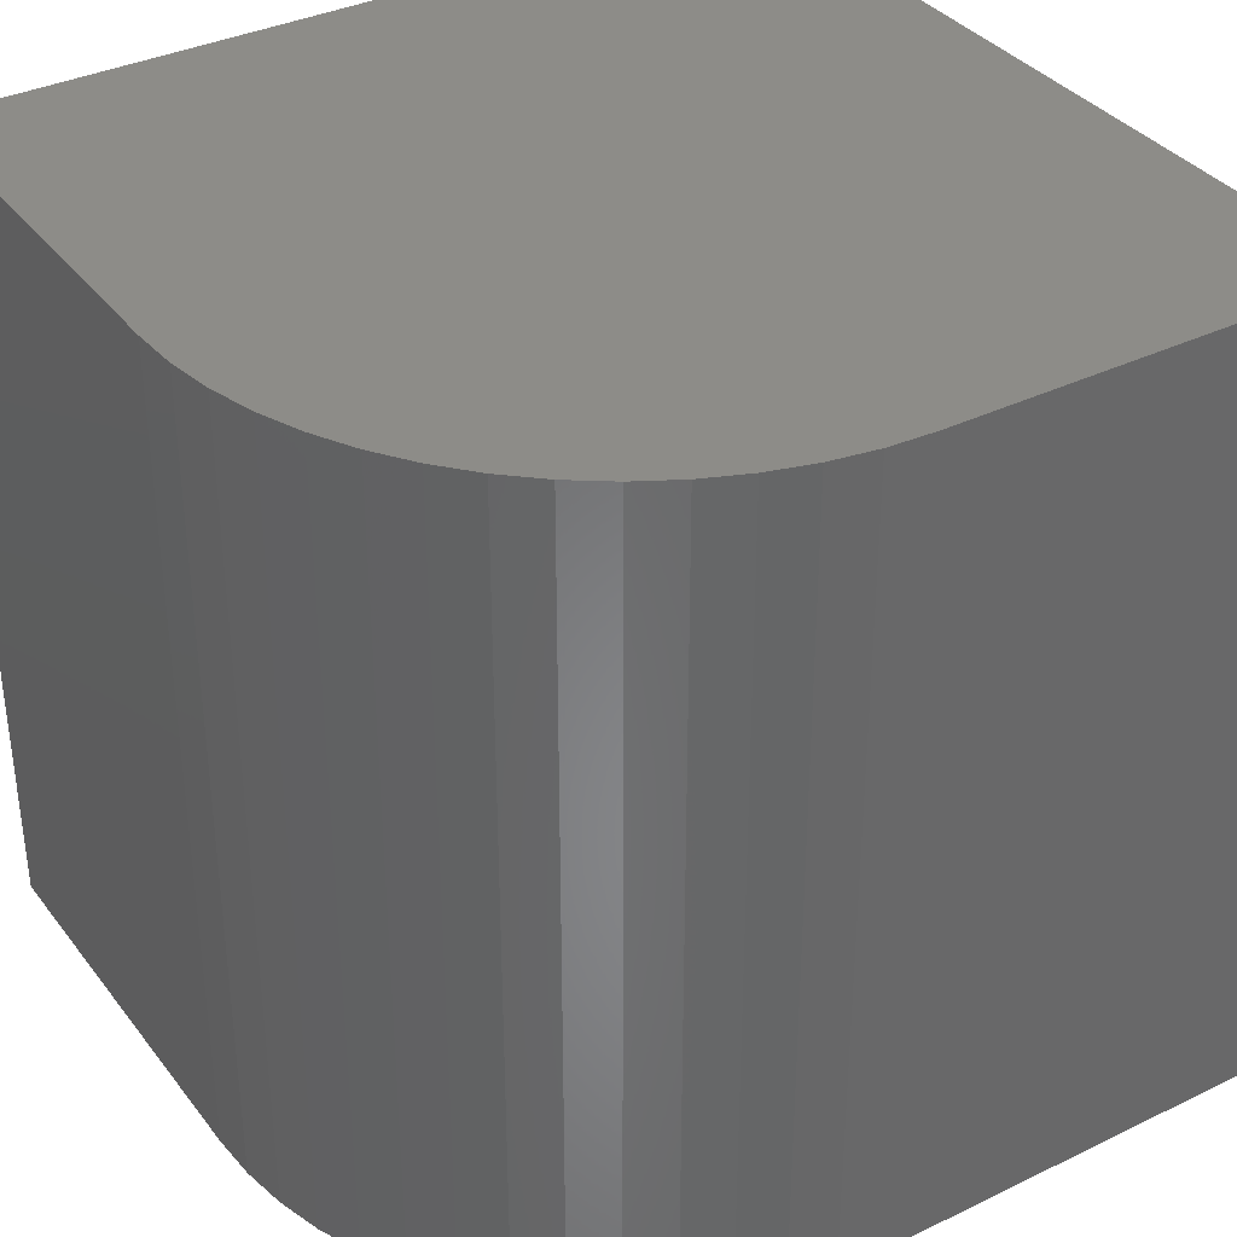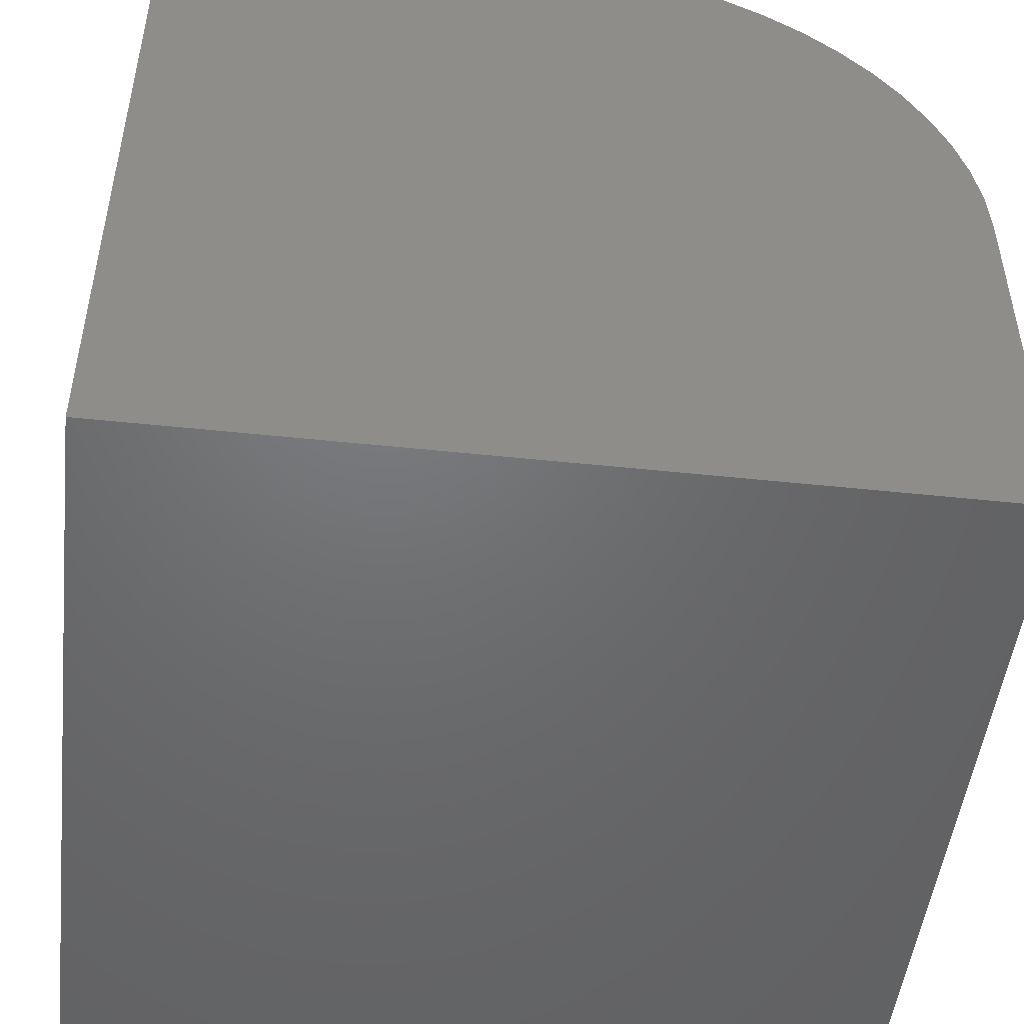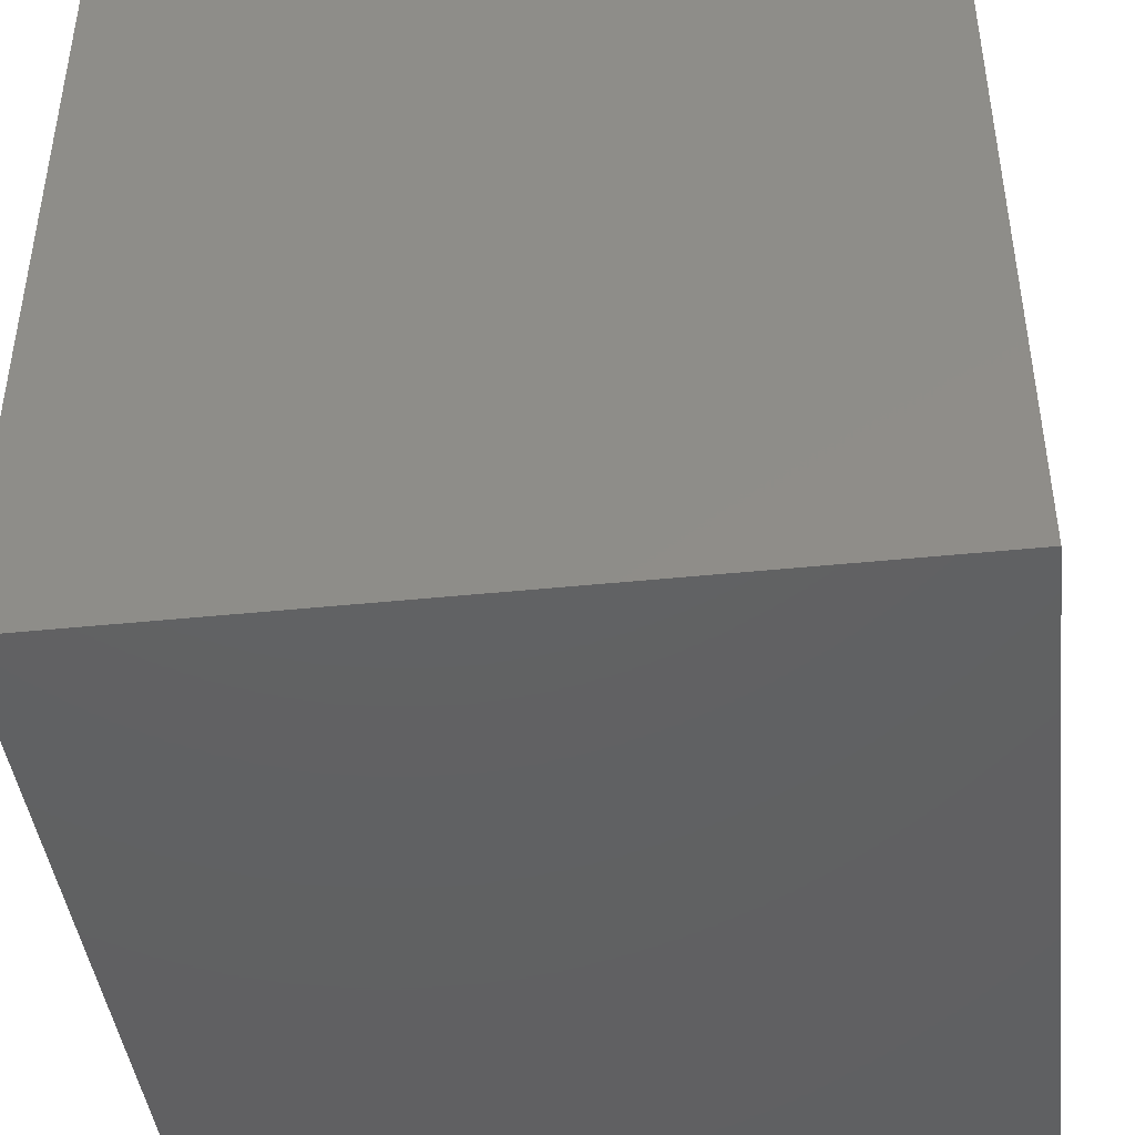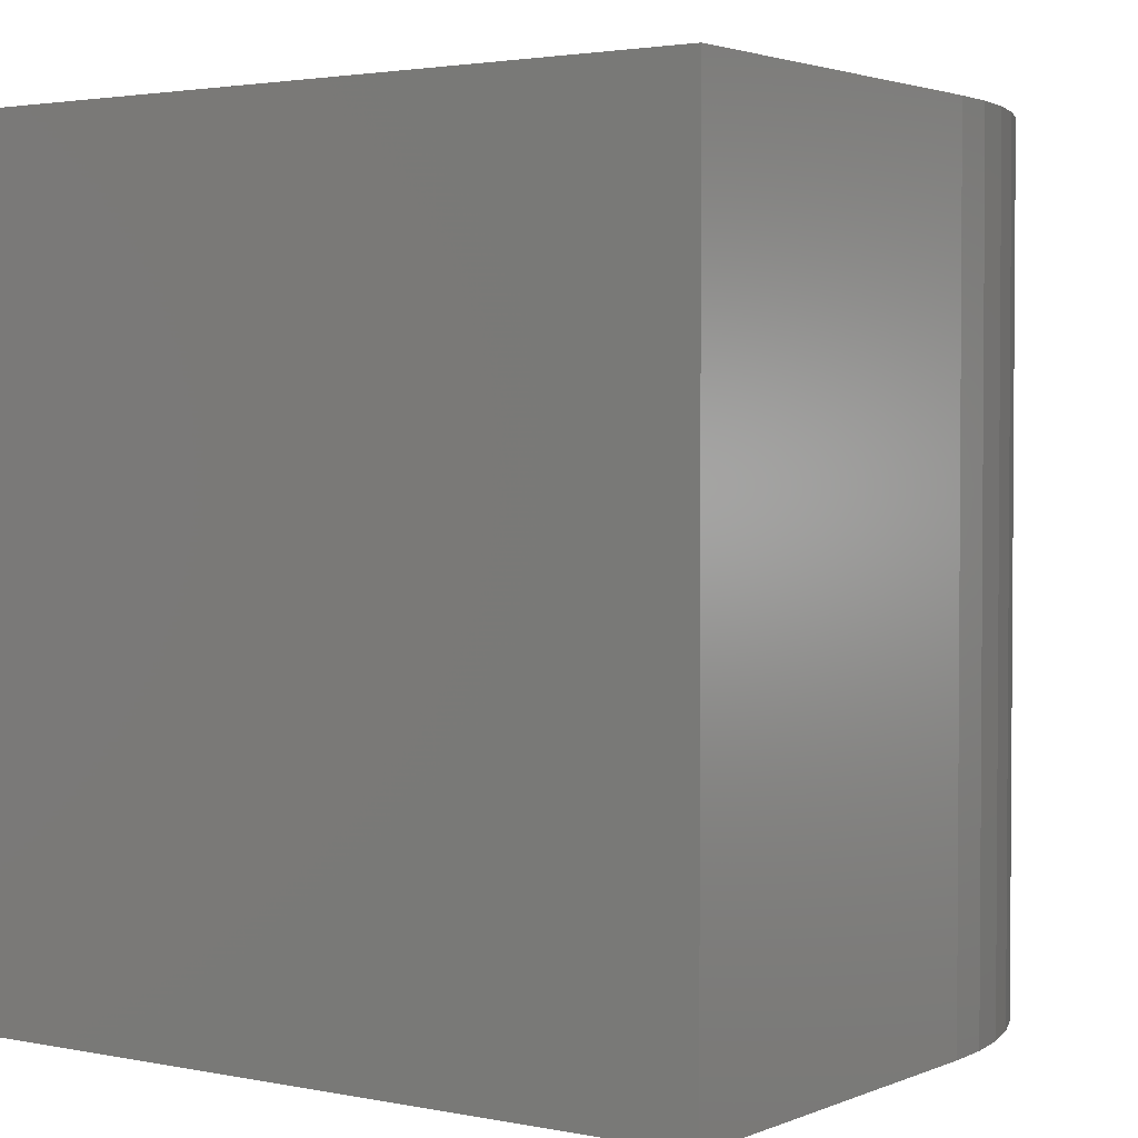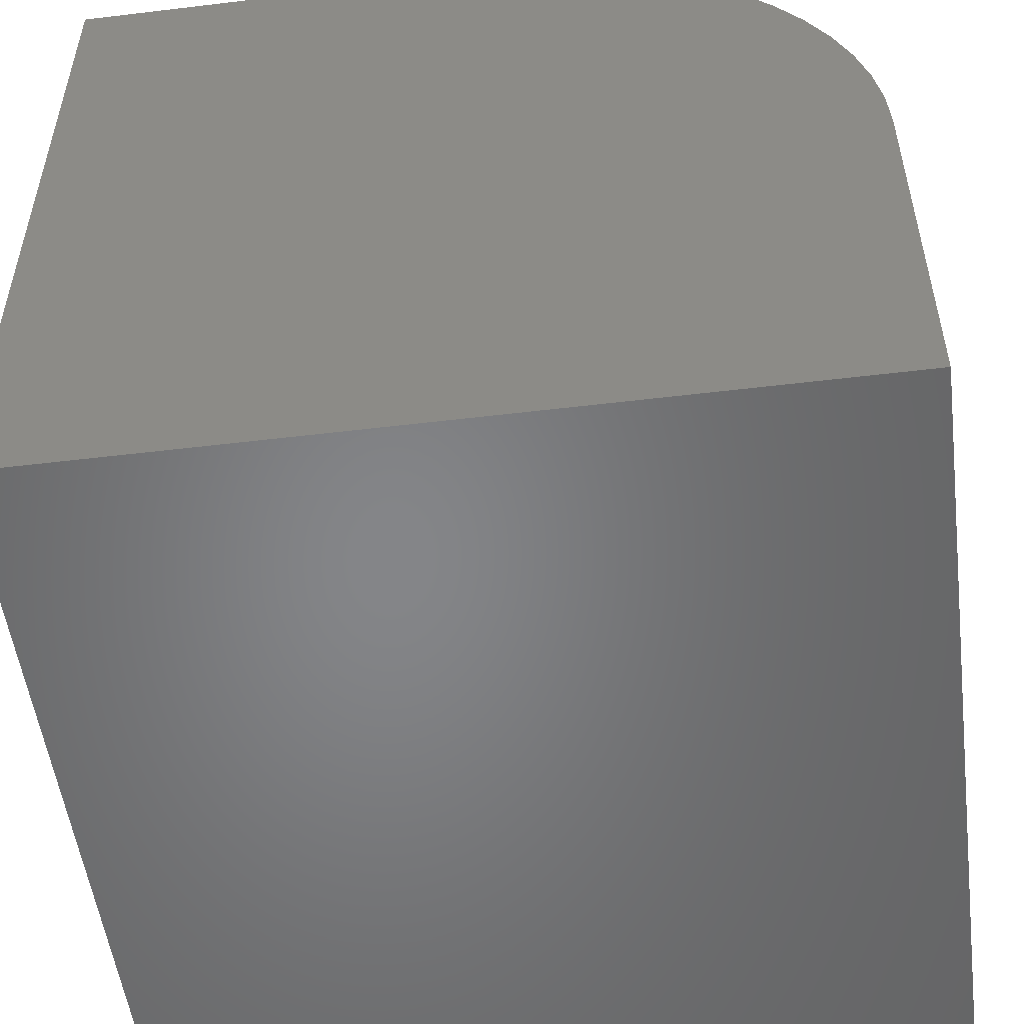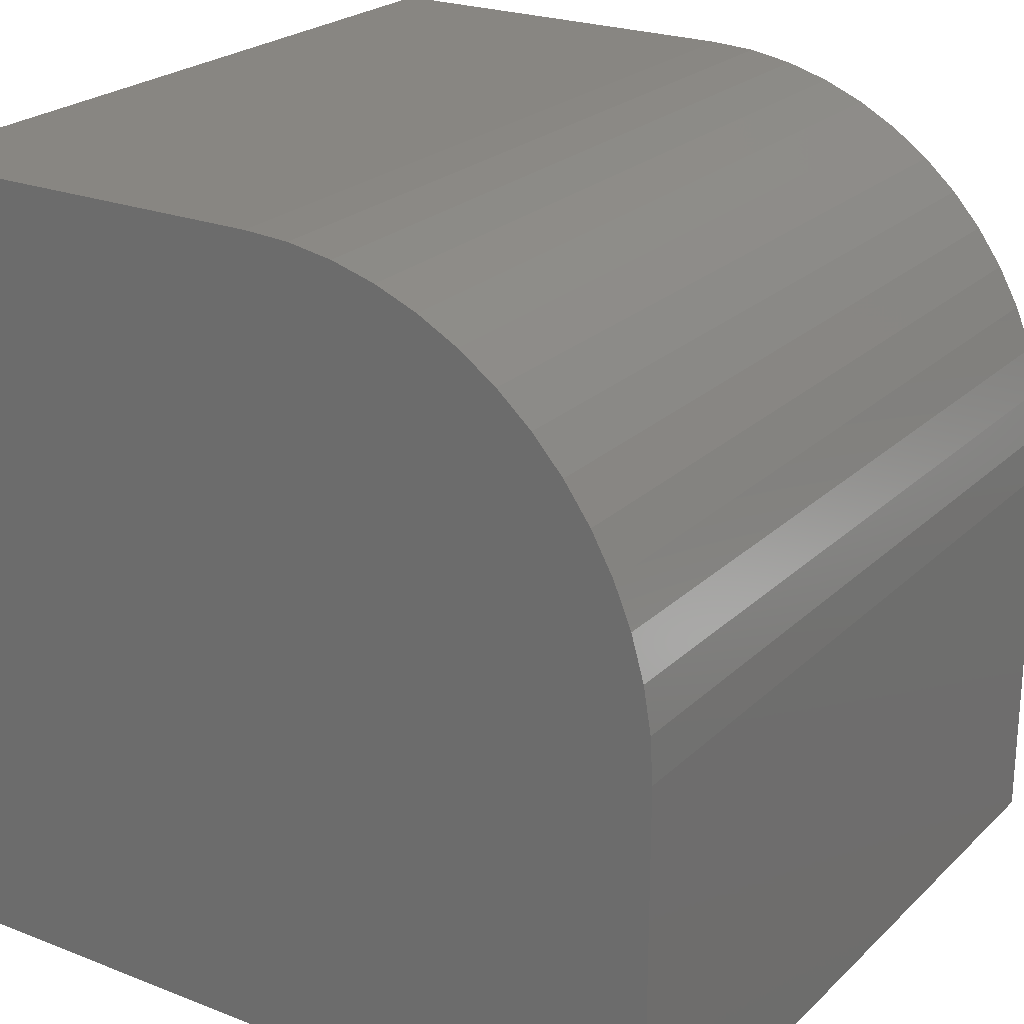
<metadata>
{"format":"stl","ext":"stl","renderer":"f3d","projection":"perspective","resolution":1024,"background":"white","views":[{"elev":35.9,"azim":57.6,"up":"+Y"},{"elev":-49.2,"azim":-6.7,"up":"+Z"},{"elev":-43.4,"azim":-83.1,"up":"+Z"},{"elev":2.5,"azim":-54.6,"up":"+Y"},{"elev":-52.7,"azim":7.4,"up":"+Z"},{"elev":23.4,"azim":33.3,"up":"+Z"}]}
</metadata>
<code>
# stl→obj: 36 verts, 68 faces
v 0 10 10
v 0 10 0
v 0 0 10
v 0 0 0
v 4.943 10 10
v 4.943 0 10
v 10 0 4.943
v 10 0 0
v 10 10 4.943
v 10 10 0
v 5.509 10 9.968
v 6.068 10 9.873
v 6.613 10 9.716
v 9.225 10 7.633
v 9.499 10 7.137
v 9.716 10 6.613
v 9.873 10 6.068
v 9.968 10 5.509
v 7.137 10 9.499
v 7.633 10 9.225
v 8.096 10 8.897
v 8.519 10 8.519
v 8.897 10 8.096
v 9.968 0 5.509
v 9.873 0 6.068
v 9.716 0 6.613
v 9.499 0 7.137
v 9.225 0 7.633
v 8.897 0 8.096
v 8.519 0 8.519
v 8.096 0 8.897
v 7.633 0 9.225
v 7.137 0 9.499
v 6.613 0 9.716
v 6.068 0 9.873
v 5.509 0 9.968
f 1 2 3
f 3 2 4
f 5 1 6
f 6 1 3
f 7 8 9
f 9 8 10
f 2 10 4
f 4 10 8
f 2 1 5
f 5 11 2
f 2 11 12
f 2 12 13
f 14 15 2
f 2 15 16
f 2 16 17
f 17 18 2
f 2 18 9
f 2 9 10
f 13 19 2
f 2 19 20
f 2 20 21
f 21 22 2
f 2 22 23
f 2 23 14
f 4 8 7
f 7 24 4
f 4 24 25
f 4 25 26
f 26 27 4
f 4 27 28
f 4 28 29
f 29 30 4
f 4 30 31
f 4 31 32
f 32 33 4
f 4 33 34
f 4 34 35
f 35 36 4
f 4 36 6
f 4 6 3
f 5 6 36
f 5 36 11
f 11 36 35
f 11 35 12
f 12 35 34
f 12 34 13
f 13 34 33
f 13 33 19
f 19 33 32
f 19 32 20
f 20 32 31
f 20 31 21
f 21 31 30
f 21 30 22
f 22 30 29
f 22 29 23
f 23 29 28
f 23 28 14
f 14 28 27
f 14 27 15
f 15 27 26
f 15 26 16
f 16 26 25
f 16 25 17
f 17 25 24
f 17 24 18
f 18 24 7
f 18 7 9

</code>
